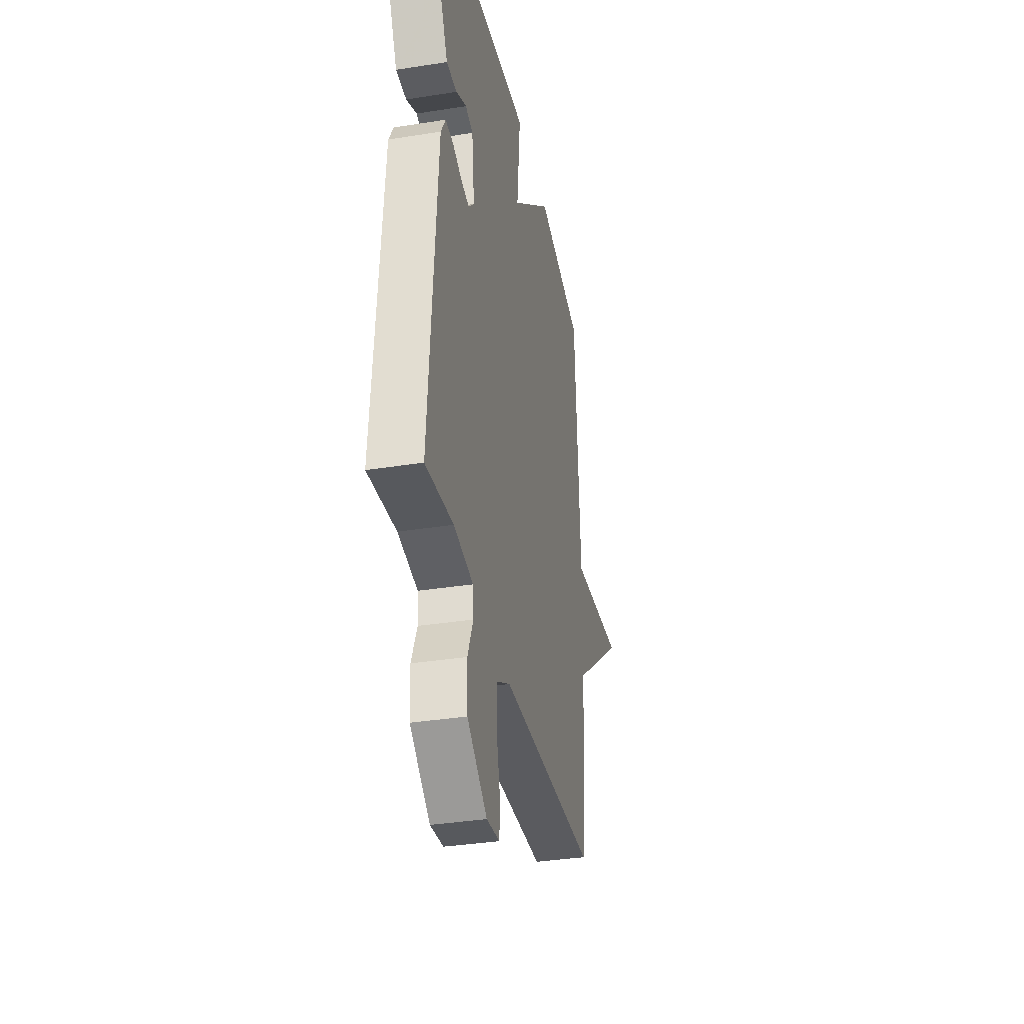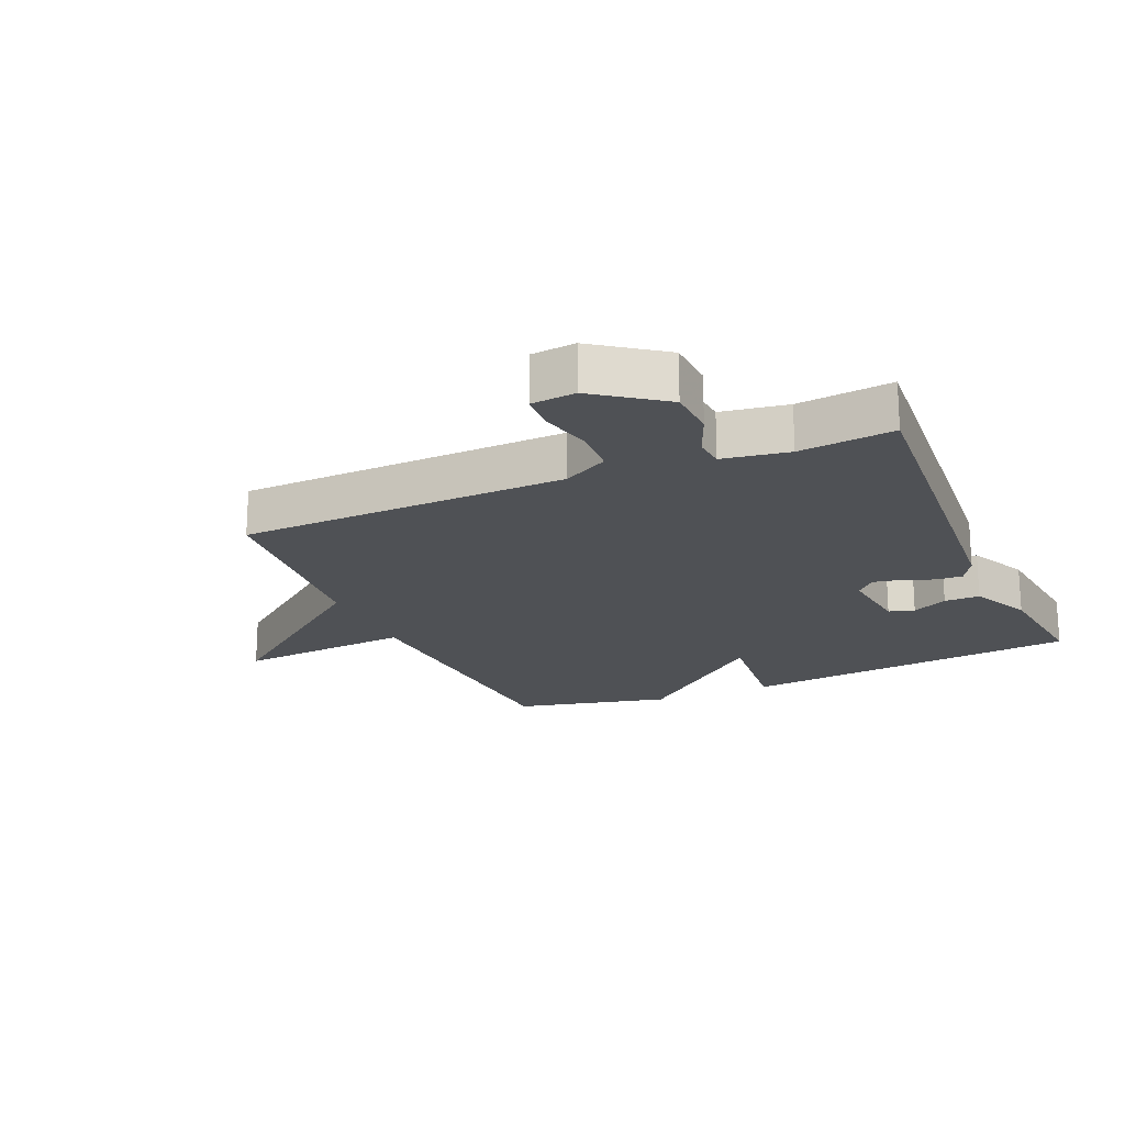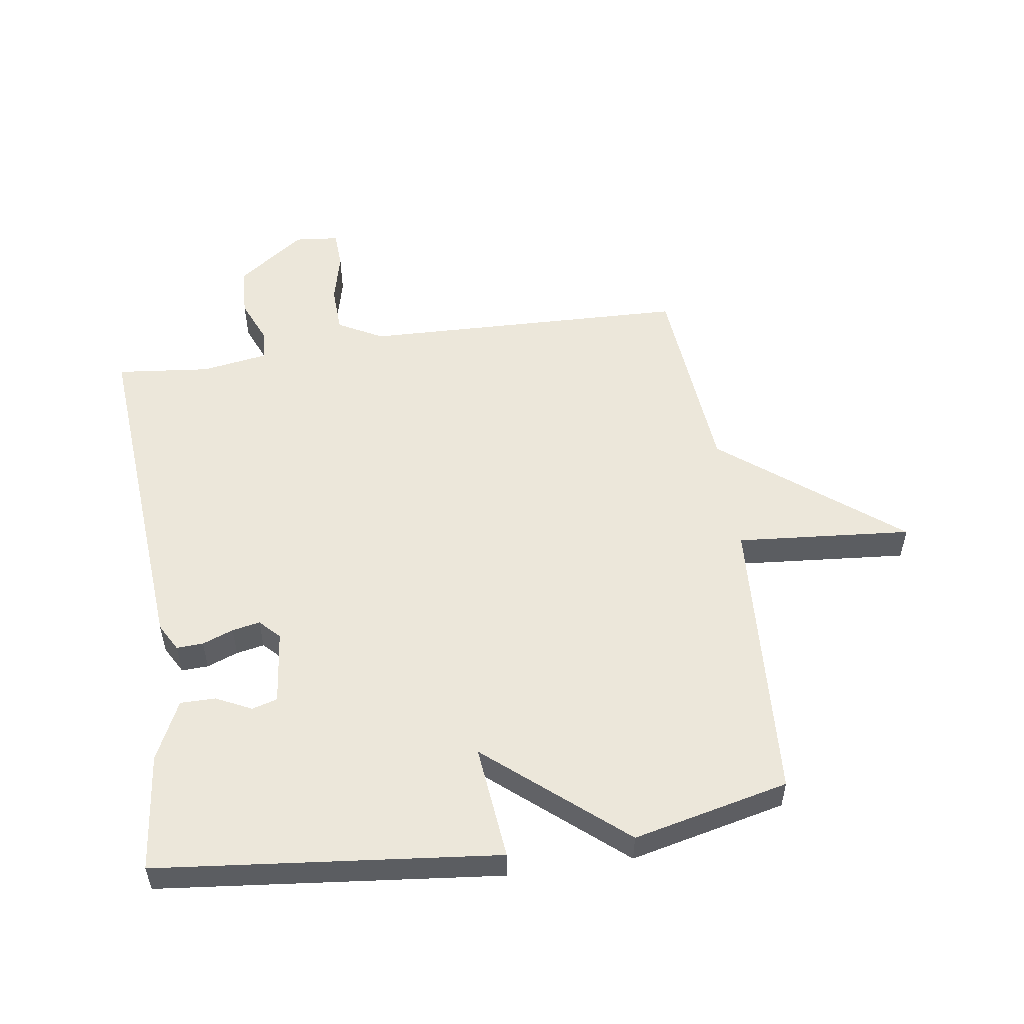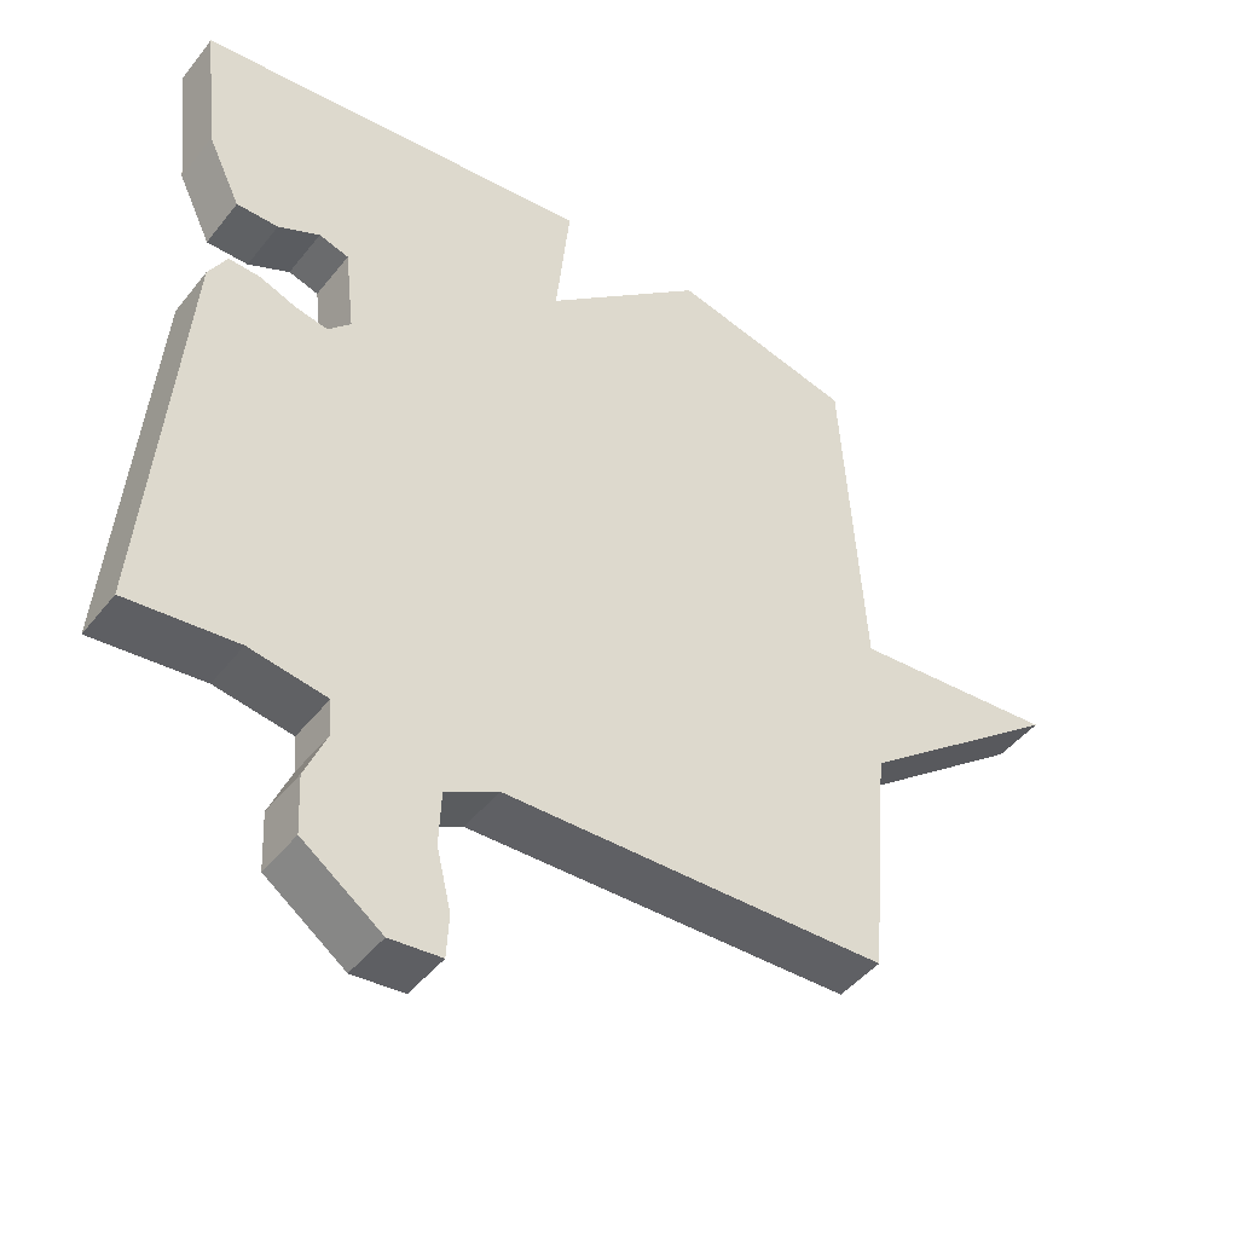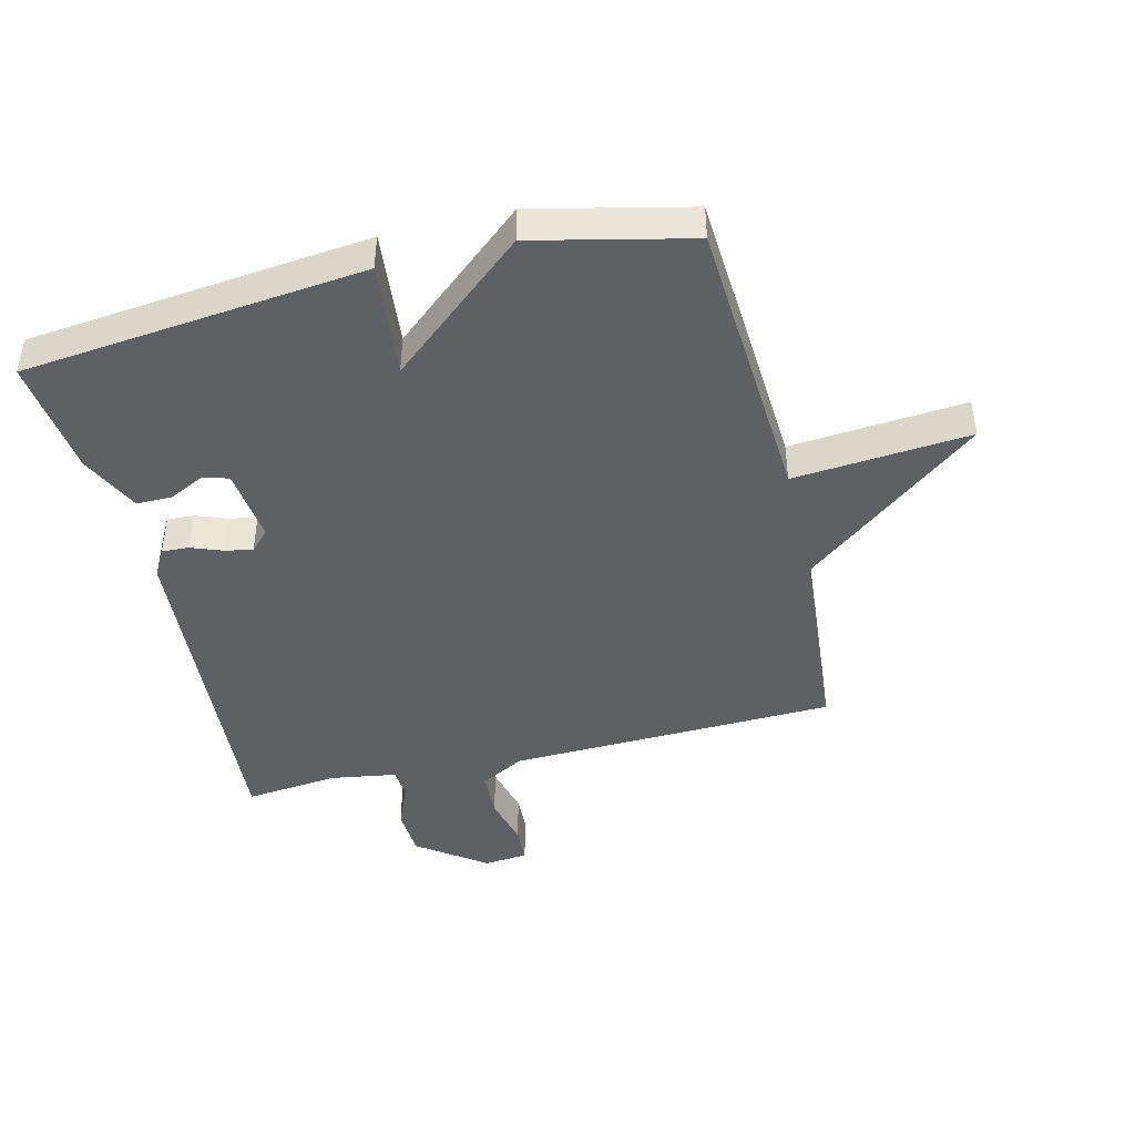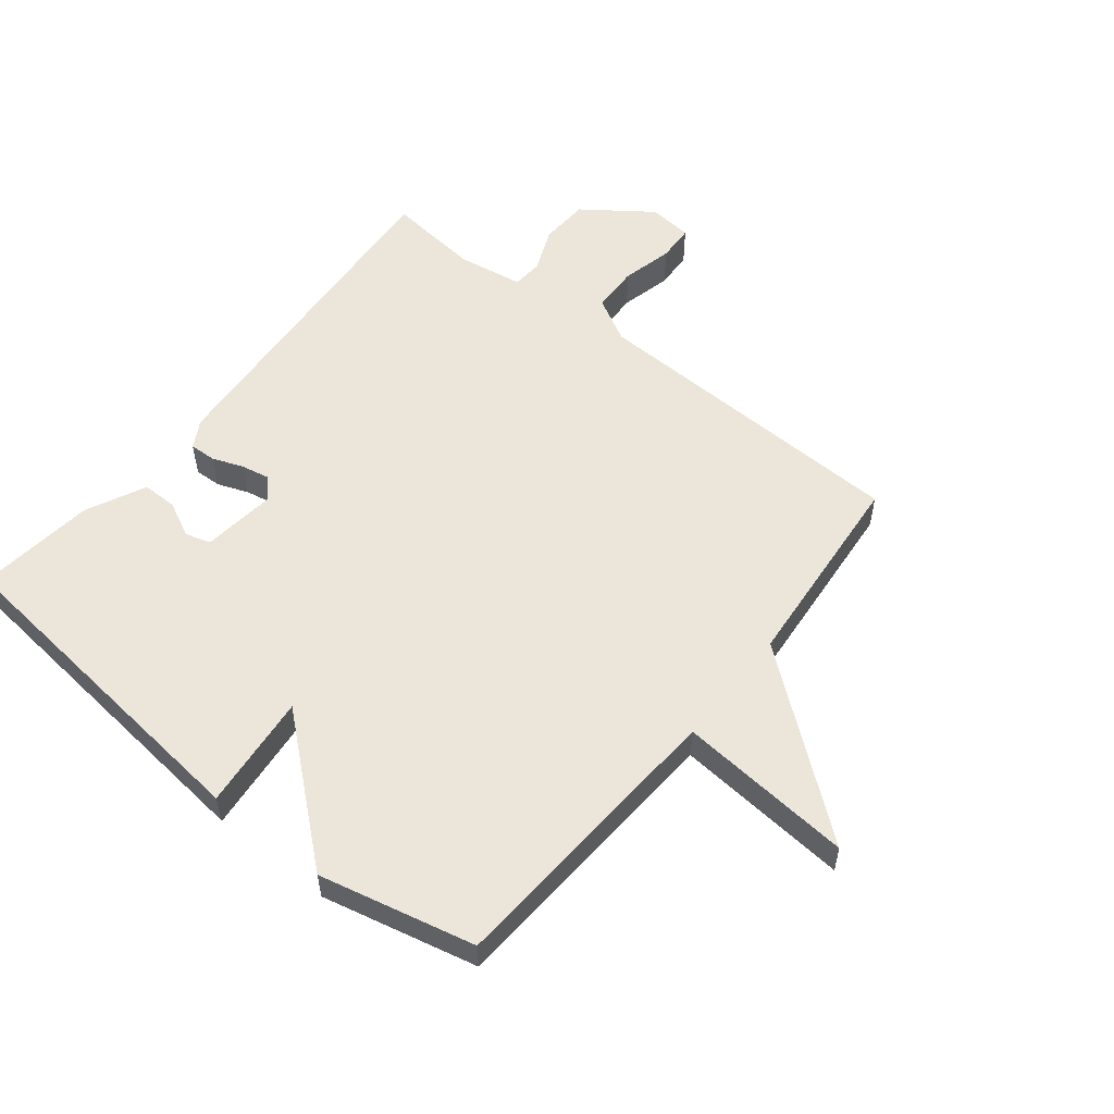
<metadata>
{"format":"obj","ext":"obj","renderer":"f3d","projection":"perspective","resolution":1024,"background":"white","views":[{"elev":-35.2,"azim":-78.1,"up":"+Z"},{"elev":-19.7,"azim":-156.5,"up":"+Y"},{"elev":53.7,"azim":-8.4,"up":"+Y"},{"elev":-45.7,"azim":-36.0,"up":"+Z"},{"elev":-43.9,"azim":13.8,"up":"+Y"},{"elev":55.2,"azim":38.6,"up":"+Y"}]}
</metadata>
<code>
v -0.5 0.07 0.5
v 0.049 0.07 0.558
v 0.03 0.07 0.372
v 0.249 0.07 0.558
v 0.5 0.07 0.5
v 0.529 0.07 0.03
v 0.812 0.07 0.054
v 0.529 0.07 -0.17
v 0.5 0.07 -0.5
v -0.027 0.07 -0.516
v -0.099 0.07 -0.555
v -0.102 0.07 -0.631
v -0.082 0.07 -0.714
v -0.085 0.07 -0.774
v -0.156 0.07 -0.781
v -0.265 0.07 -0.702
v -0.269 0.07 -0.622
v -0.239 0.07 -0.55
v -0.243 0.07 -0.501
v -0.349 0.07 -0.484
v -0.5 0.07 -0.5
v -0.457 0.07 0.062
v -0.432 0.07 0.107
v -0.389 0.07 0.105
v -0.339 0.07 0.086
v -0.294 0.07 0.077
v -0.263 0.07 0.109
v -0.277 0.07 0.229
v -0.318 0.07 0.241
v -0.375 0.07 0.213
v -0.432 0.07 0.213
v -0.478 0.07 0.309
v -0.5 0 0.5
v 0.049 0 0.558
v 0.03 0 0.372
v 0.249 0 0.558
v 0.5 0 0.5
v 0.529 0 0.03
v 0.812 0 0.054
v 0.529 0 -0.17
v 0.5 0 -0.5
v -0.027 0 -0.516
v -0.099 0 -0.555
v -0.102 0 -0.631
v -0.082 0 -0.714
v -0.085 0 -0.774
v -0.156 0 -0.781
v -0.265 0 -0.702
v -0.269 0 -0.622
v -0.239 0 -0.55
v -0.243 0 -0.501
v -0.349 0 -0.484
v -0.5 0 -0.5
v -0.457 0 0.062
v -0.432 0 0.107
v -0.389 0 0.105
v -0.339 0 0.086
v -0.294 0 0.077
v -0.263 0 0.109
v -0.277 0 0.229
v -0.318 0 0.241
v -0.375 0 0.213
v -0.432 0 0.213
v -0.478 0 0.309
f 32 1 2
f 31 32 2
f 30 31 2
f 29 30 2
f 28 29 2 3
f 27 28 3
f 4 5 6
f 3 4 6
f 27 3 6
f 26 27 6
f 23 24 25
f 22 23 25
f 21 22 25
f 20 21 25
f 19 20 25 26
f 16 17 18
f 15 16 18
f 14 15 18
f 13 14 18
f 12 13 18
f 11 12 18 19
f 19 26 6
f 11 19 6
f 10 11 6
f 10 6 7 8
f 8 9 10
f 34 33 64
f 34 64 63
f 34 63 62
f 34 62 61
f 35 34 61 60
f 35 60 59
f 38 37 36
f 38 36 35
f 38 35 59
f 38 59 58
f 57 56 55
f 57 55 54
f 57 54 53
f 57 53 52
f 58 57 52 51
f 50 49 48
f 50 48 47
f 50 47 46
f 50 46 45
f 50 45 44
f 51 50 44 43
f 38 58 51
f 38 51 43
f 38 43 42
f 40 39 38 42
f 42 41 40
f 1 33 34 2
f 2 34 35 3
f 3 35 36 4
f 4 36 37 5
f 5 37 38 6
f 6 38 39 7
f 7 39 40 8
f 8 40 41 9
f 9 41 42 10
f 10 42 43 11
f 11 43 44 12
f 12 44 45 13
f 13 45 46 14
f 14 46 47 15
f 15 47 48 16
f 16 48 49 17
f 17 49 50 18
f 18 50 51 19
f 19 51 52 20
f 20 52 53 21
f 21 53 54 22
f 22 54 55 23
f 23 55 56 24
f 24 56 57 25
f 25 57 58 26
f 26 58 59 27
f 27 59 60 28
f 28 60 61 29
f 29 61 62 30
f 30 62 63 31
f 31 63 64 32
f 32 64 33 1

</code>
